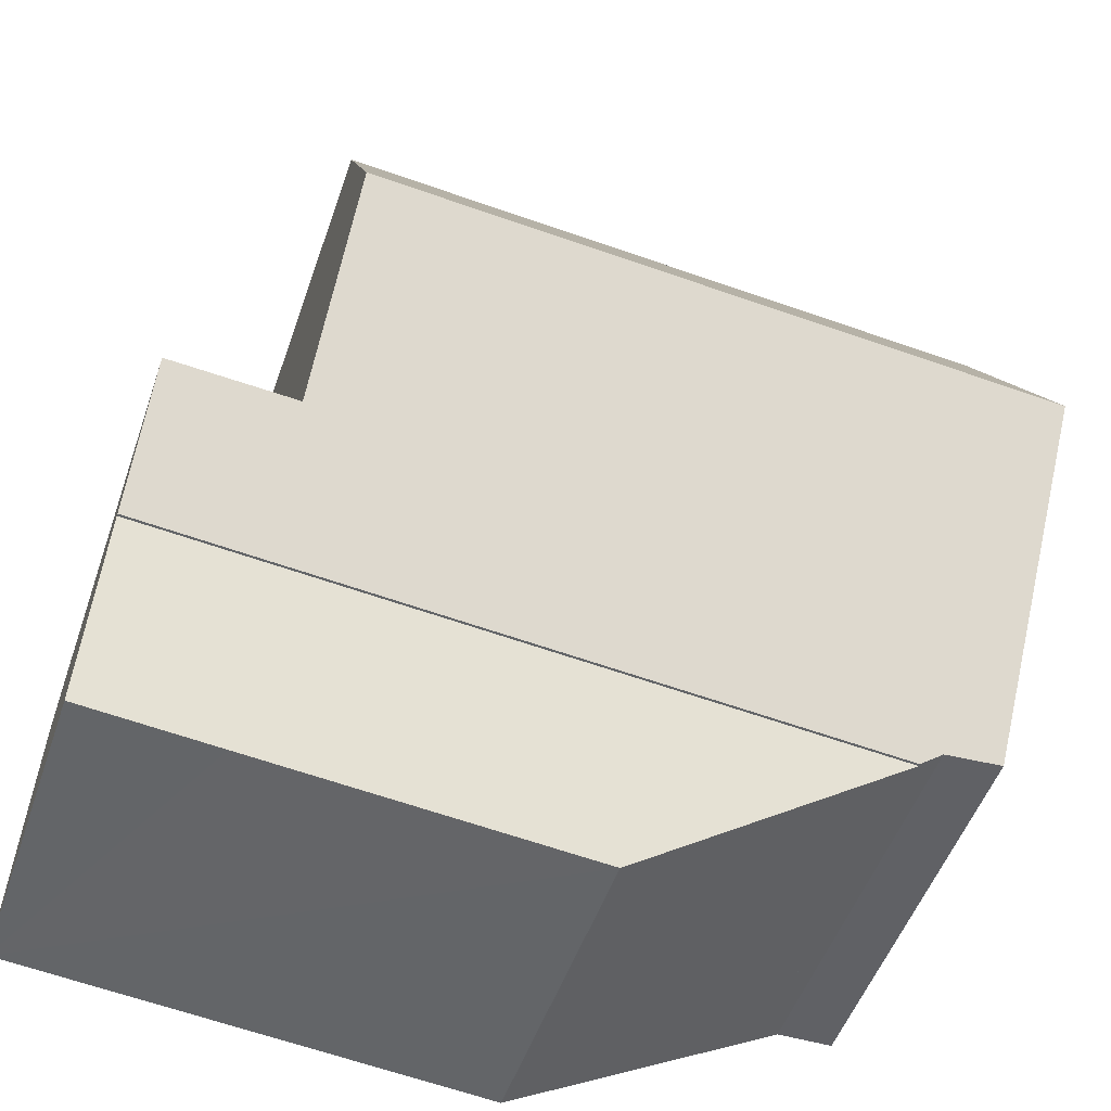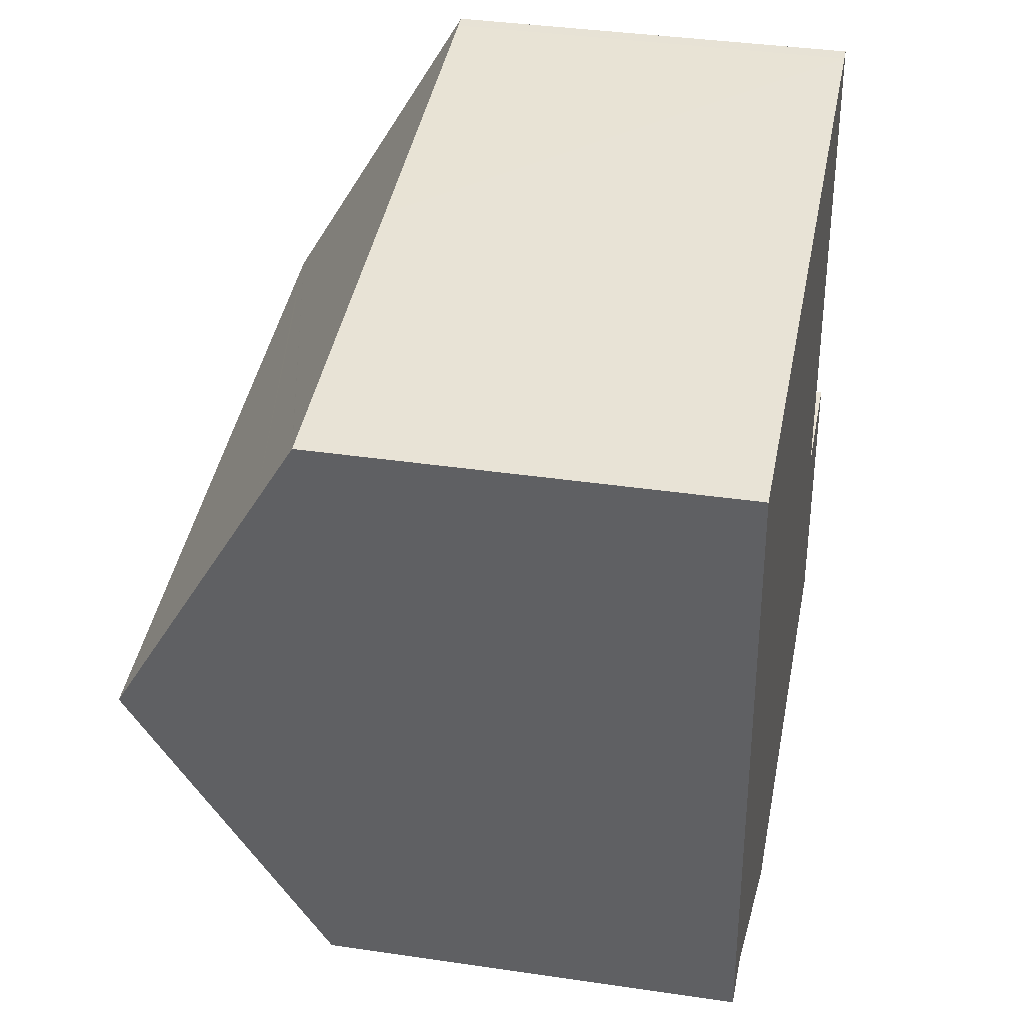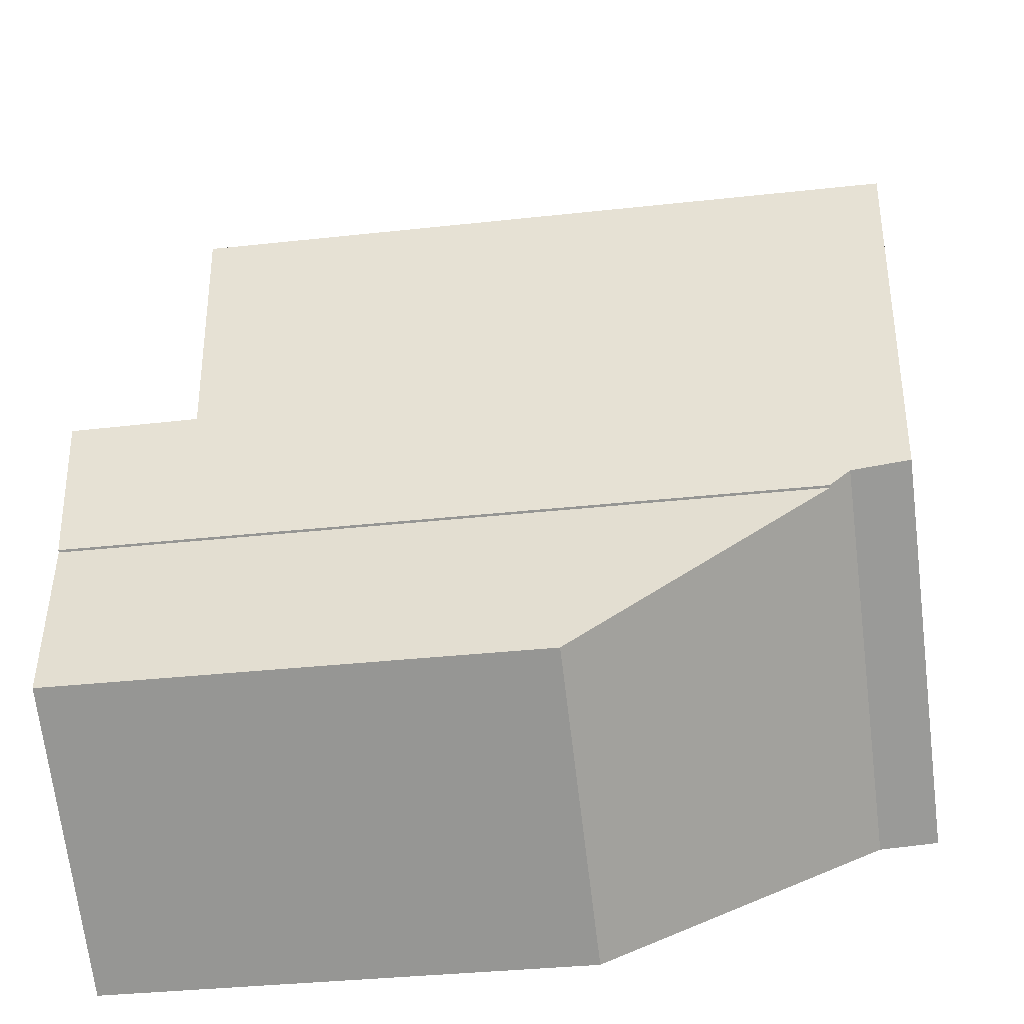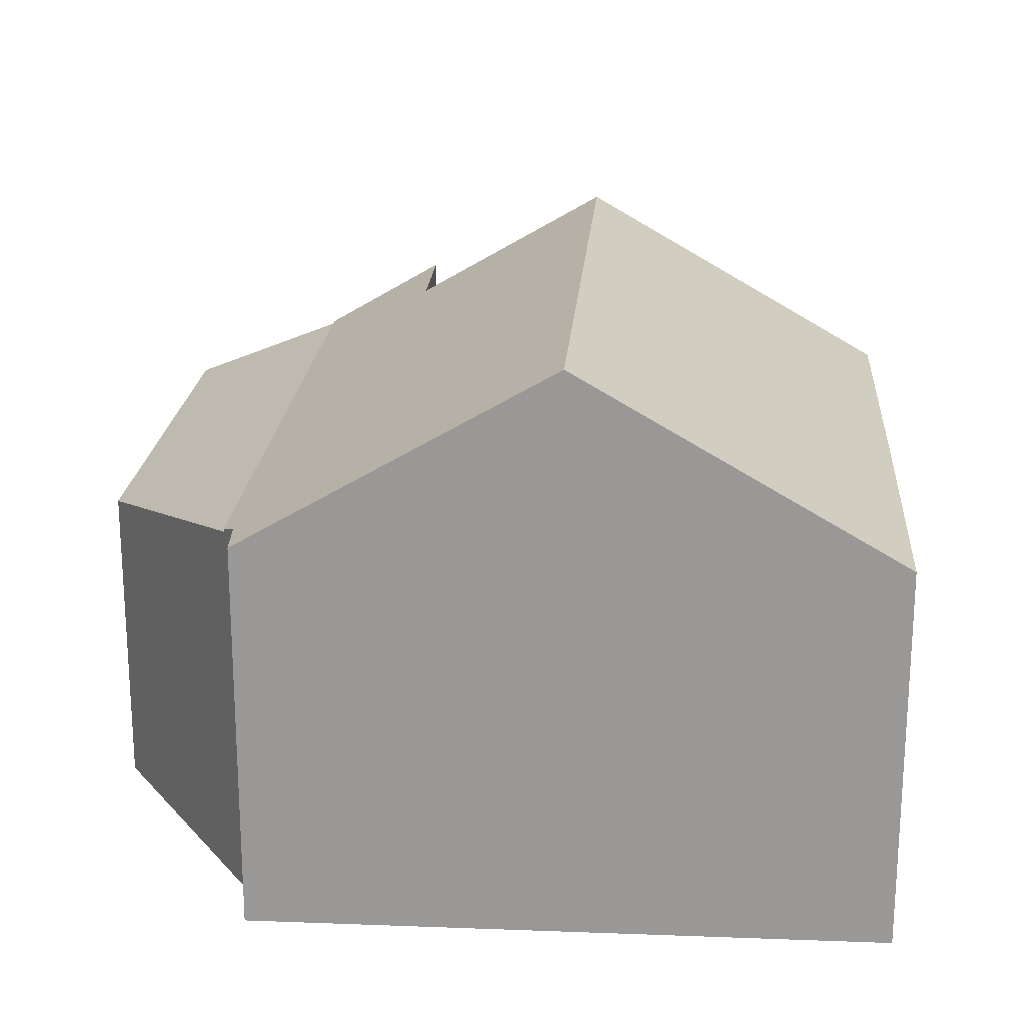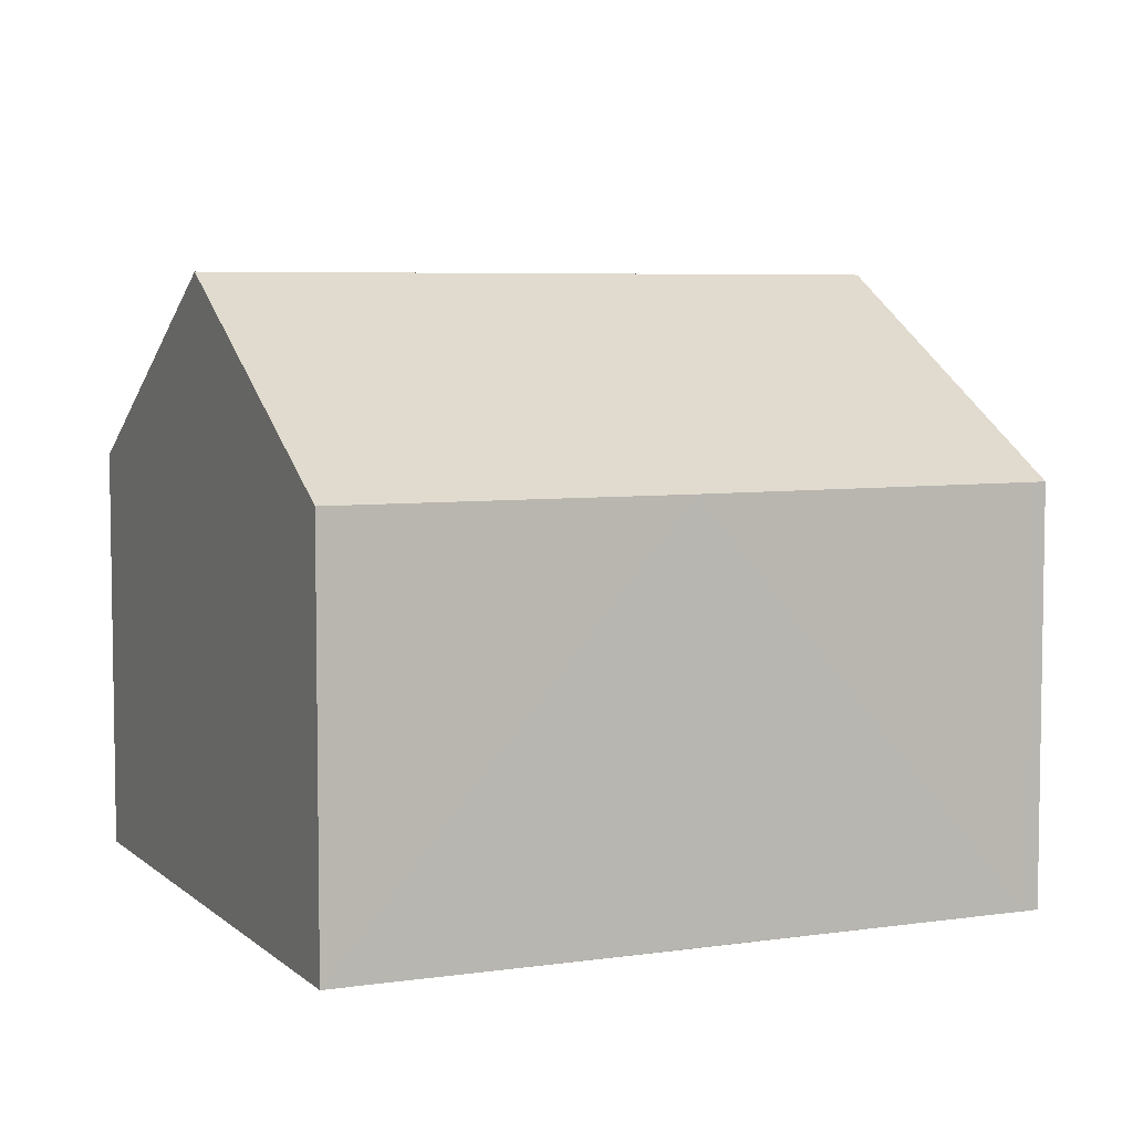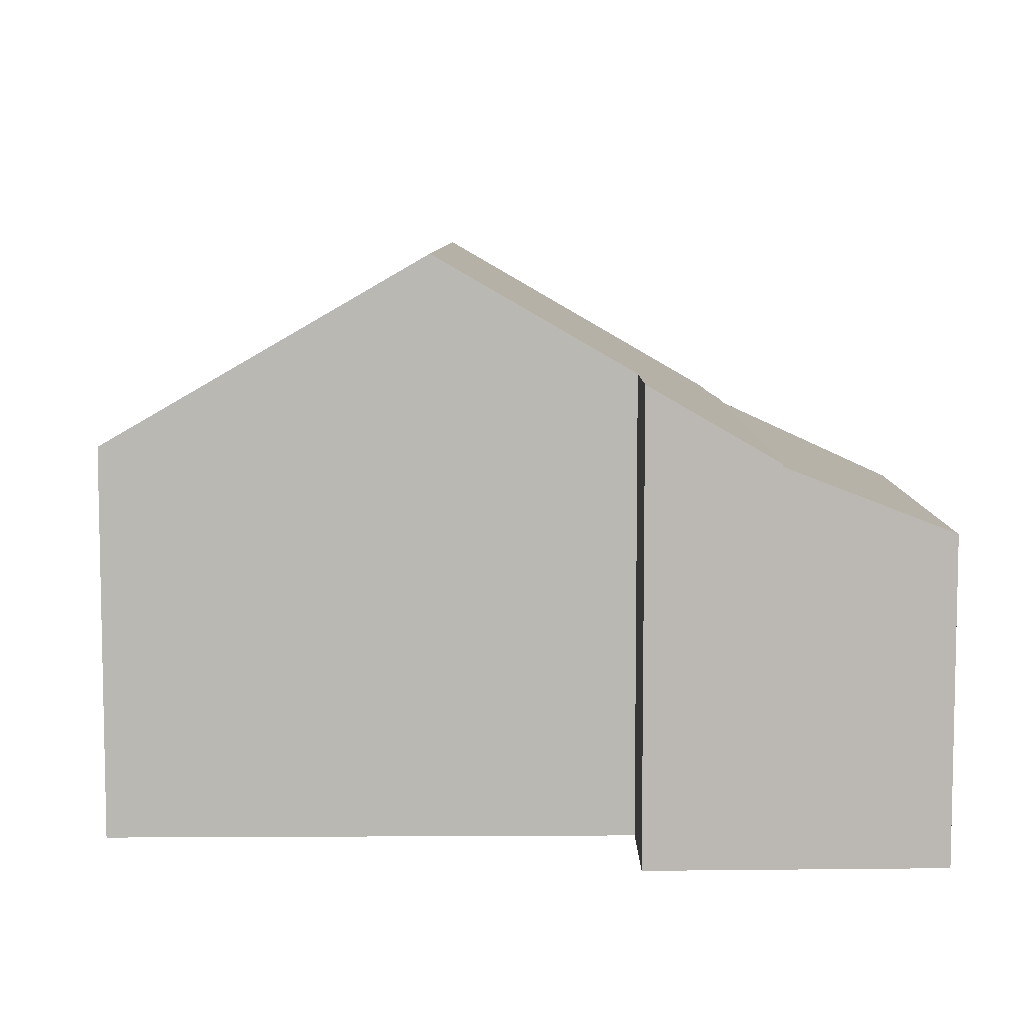
<metadata>
{"format":"obj","ext":"obj","renderer":"f3d","projection":"perspective","resolution":1024,"background":"white","views":[{"elev":-50.4,"azim":161.3,"up":"+Z"},{"elev":37.1,"azim":-79.2,"up":"+Z"},{"elev":-69.0,"azim":-173.0,"up":"+Z"},{"elev":20.7,"azim":-90.4,"up":"+Y"},{"elev":5.8,"azim":-28.7,"up":"+Y"},{"elev":7.5,"azim":85.6,"up":"+Y"}]}
</metadata>
<code>
v  14.89 5.577 -13.1
v  12.35 6.687 -10.43
v  14.76 6.687 -10.23
v  12.51 5.576 -13.3
v  2.162 6.687 -11.29
v  6.644 5.576 -13.8
v  2.162 6.913e-16 -11.29
v  12.35 6.388e-16 -10.43
v  14.76 6.265e-16 -10.23
v  14.89 8.024e-16 -13.1
v  6.644 8.449e-16 -13.8
v  12.51 8.146e-16 -13.3
v  11.92 6.804 0.986
v  11.67 6.801 0.971
v  11.72 6.801 0.974
v  5.837 6.788 0.504
v  12.26 10.06 -4.649
v  0.02 6.796 0.002
v  0 6.796 4.161e-16
v  0.08 7.422 -1.082
v  12.03 10.06 -4.668
v  0.419 10.06 -5.643
v  14.76 6.73 -10.23
v  12.48 8.033 -8.157
v  14.66 8.022 -7.992
v  12.35 6.73 -10.43
v  2.162 6.73 -11.29
v  1.804 6.863 -11.09
v  0.823 6.919 -11.07
v  0 0 0
v  11.67 -5.946e-17 0.971
v  0.02 -1.225e-19 0.002
v  5.837 -3.086e-17 0.504
v  11.92 -6.038e-17 0.986
v  11.72 -5.964e-17 0.974
v  12.48 4.995e-16 -8.157
v  14.66 4.894e-16 -7.992
v  12.26 2.847e-16 -4.649
v  0.823 6.78e-16 -11.07
v  1.804 6.789e-16 -11.09
v  0.419 3.455e-16 -5.643
v  0.08 6.625e-17 -1.082
g defaultobject
f 1 2 3
f 2 1 4
f 2 4 5
f 5 4 6
f 7 2 5
f 2 7 8
f 2 8 3
f 3 8 9
f 9 1 3
f 1 9 10
f 6 7 5
f 7 6 11
f 10 4 1
f 4 10 6
f 6 10 11
f 11 10 12
f 8 10 9
f 10 8 12
f 12 8 7
f 12 7 11
f 13 14 15
f 14 13 16
f 16 13 17
f 16 17 18
f 18 17 19
f 19 17 20
f 20 17 21
f 20 21 22
f 23 24 25
f 24 23 26
f 24 21 17
f 21 24 22
f 22 24 26
f 22 26 27
f 22 27 28
f 22 28 29
f 30 18 19
f 18 30 16
f 16 31 14
f 31 16 30
f 31 30 32
f 31 32 33
f 31 15 14
f 15 34 13
f 34 15 31
f 34 31 35
f 36 25 24
f 25 36 37
f 34 17 13
f 17 34 24
f 24 34 36
f 36 34 38
f 37 23 25
f 23 37 9
f 9 26 23
f 26 9 27
f 27 9 7
f 7 9 8
f 28 39 29
f 39 28 40
f 27 40 28
f 40 27 7
f 39 22 29
f 22 39 20
f 20 39 41
f 20 41 19
f 19 41 42
f 19 42 30
f 37 8 9
f 8 37 7
f 7 37 36
f 7 36 38
f 7 38 34
f 7 34 40
f 40 34 39
f 39 34 41
f 41 34 35
f 41 35 31
f 41 31 33
f 41 33 42
f 42 33 32
f 42 32 30

</code>
